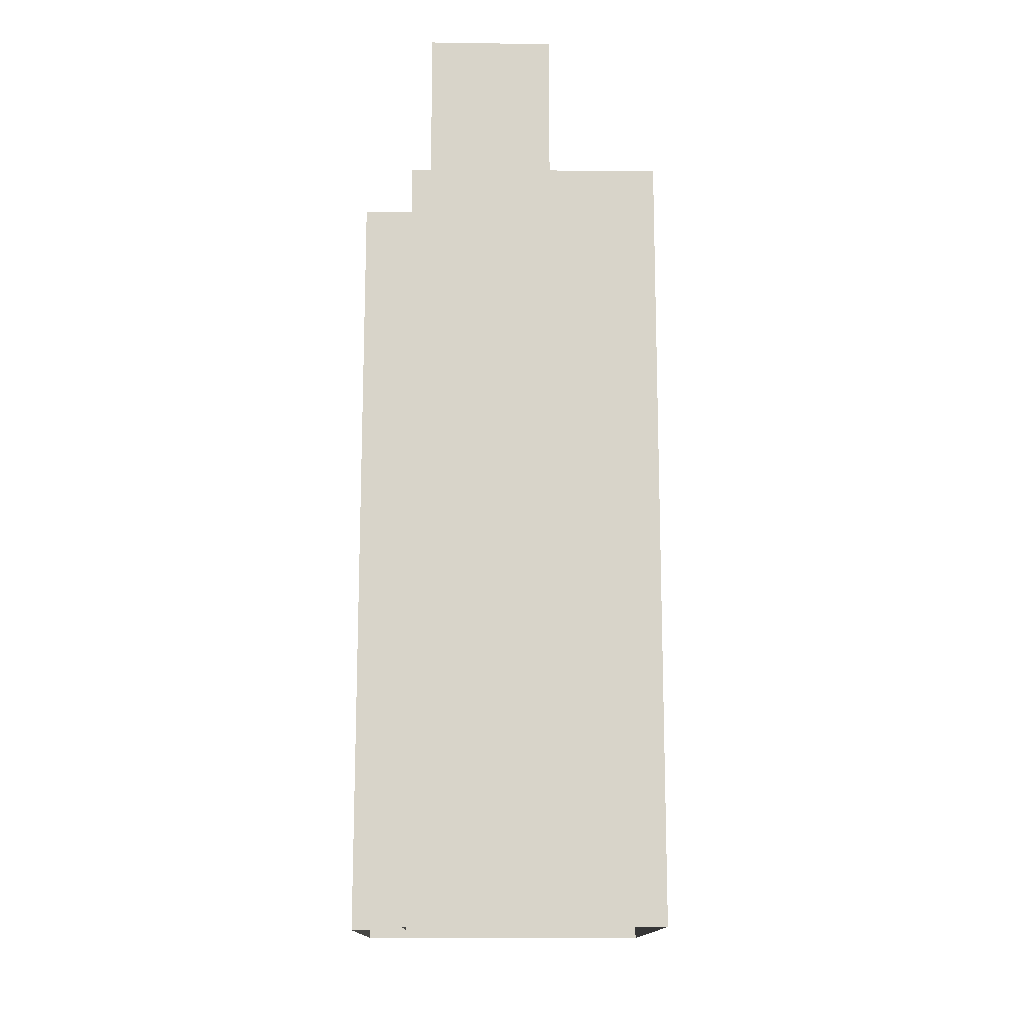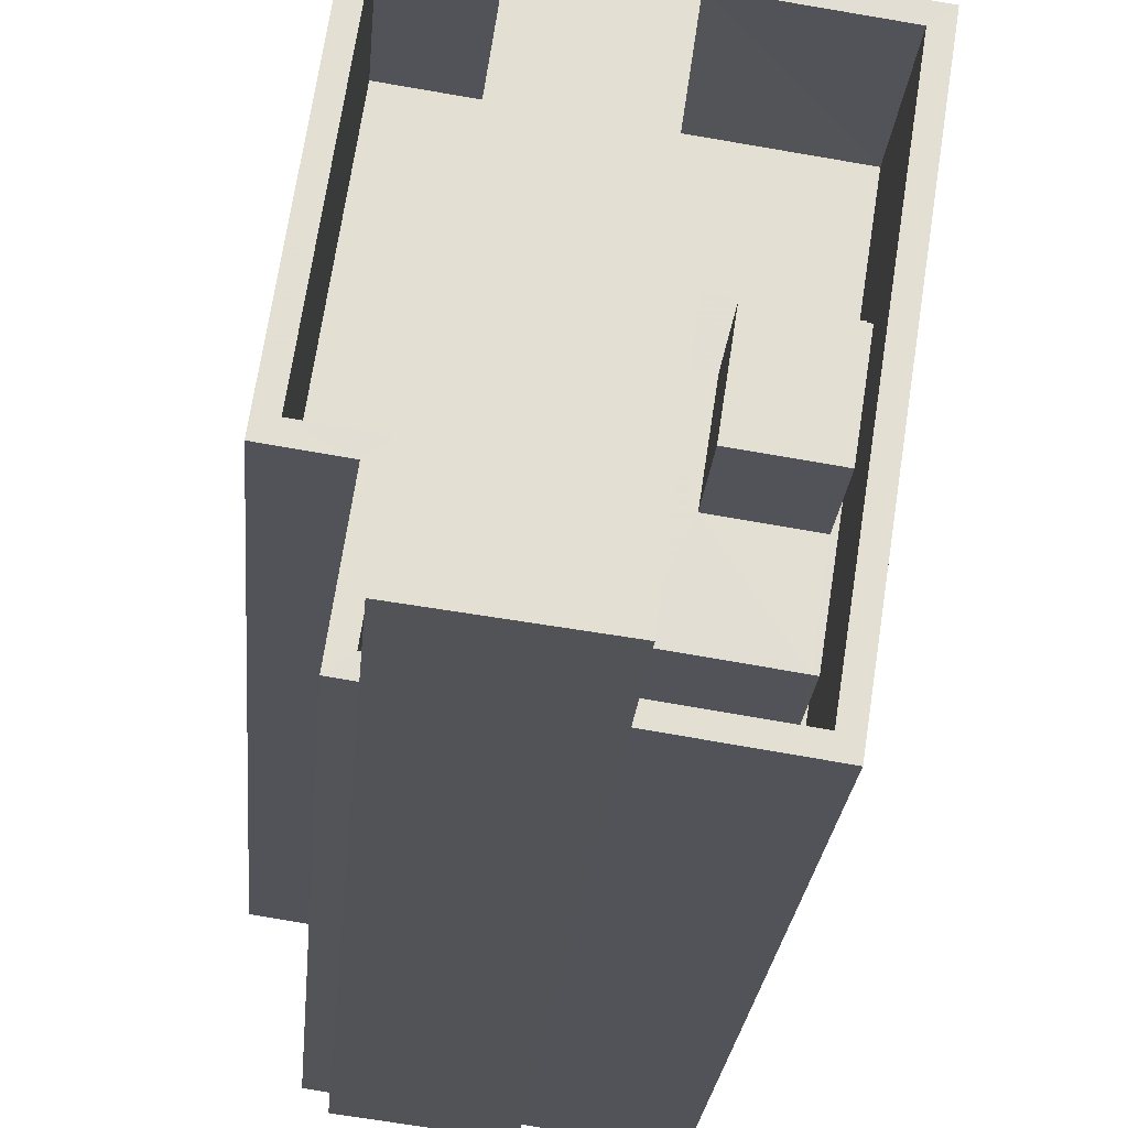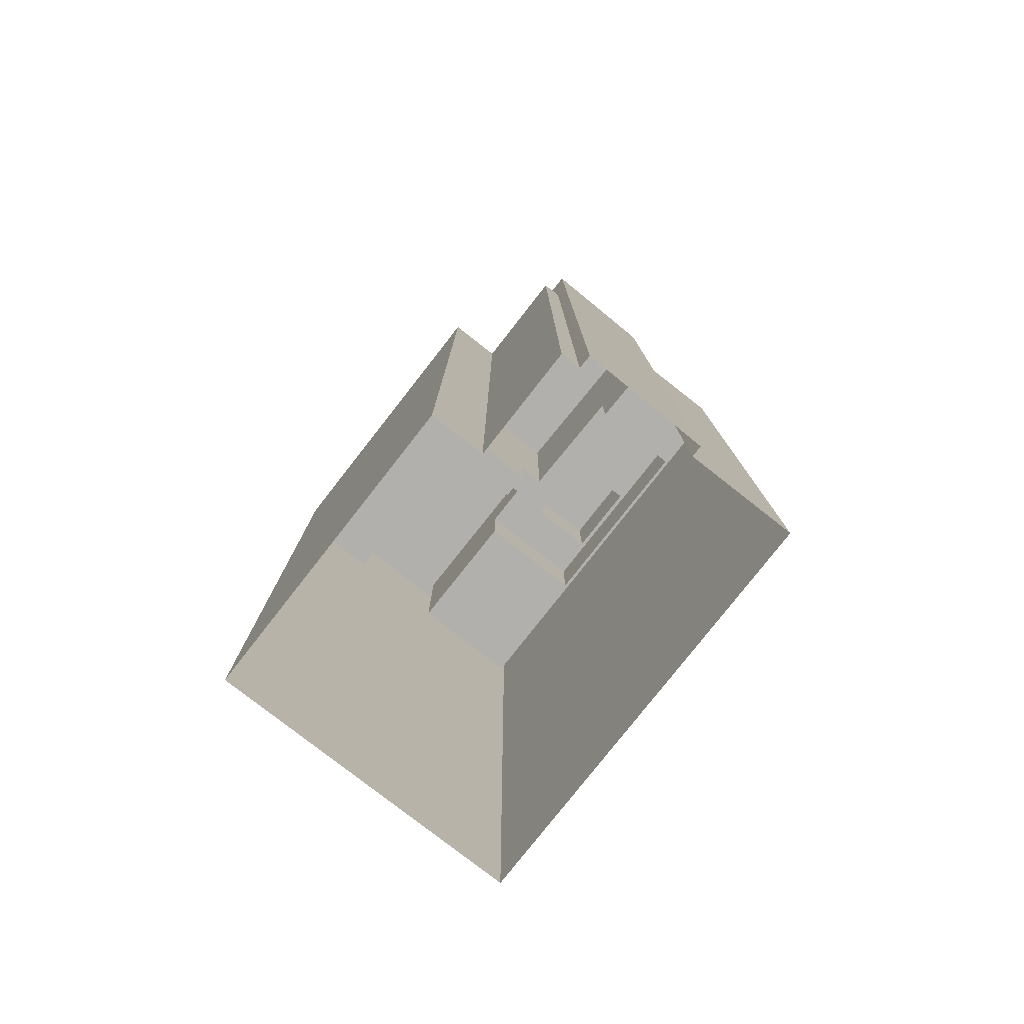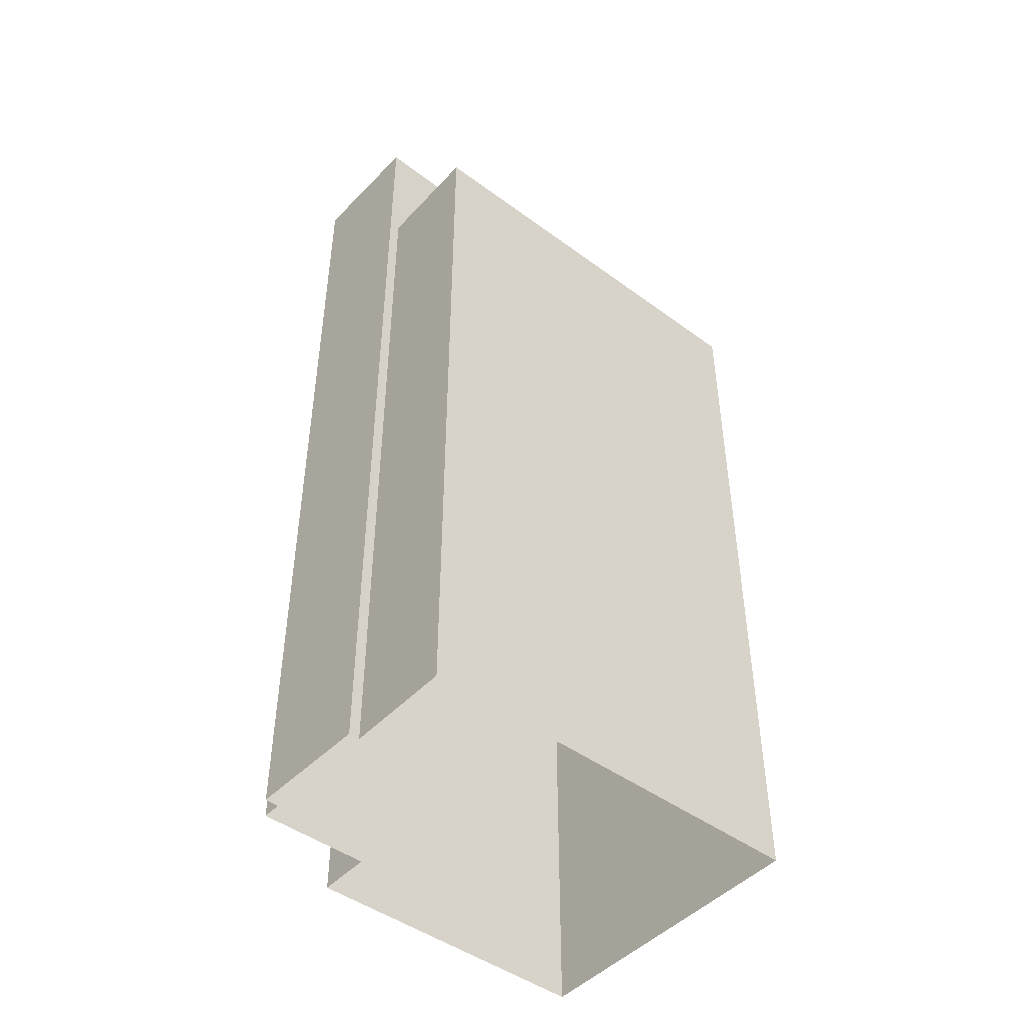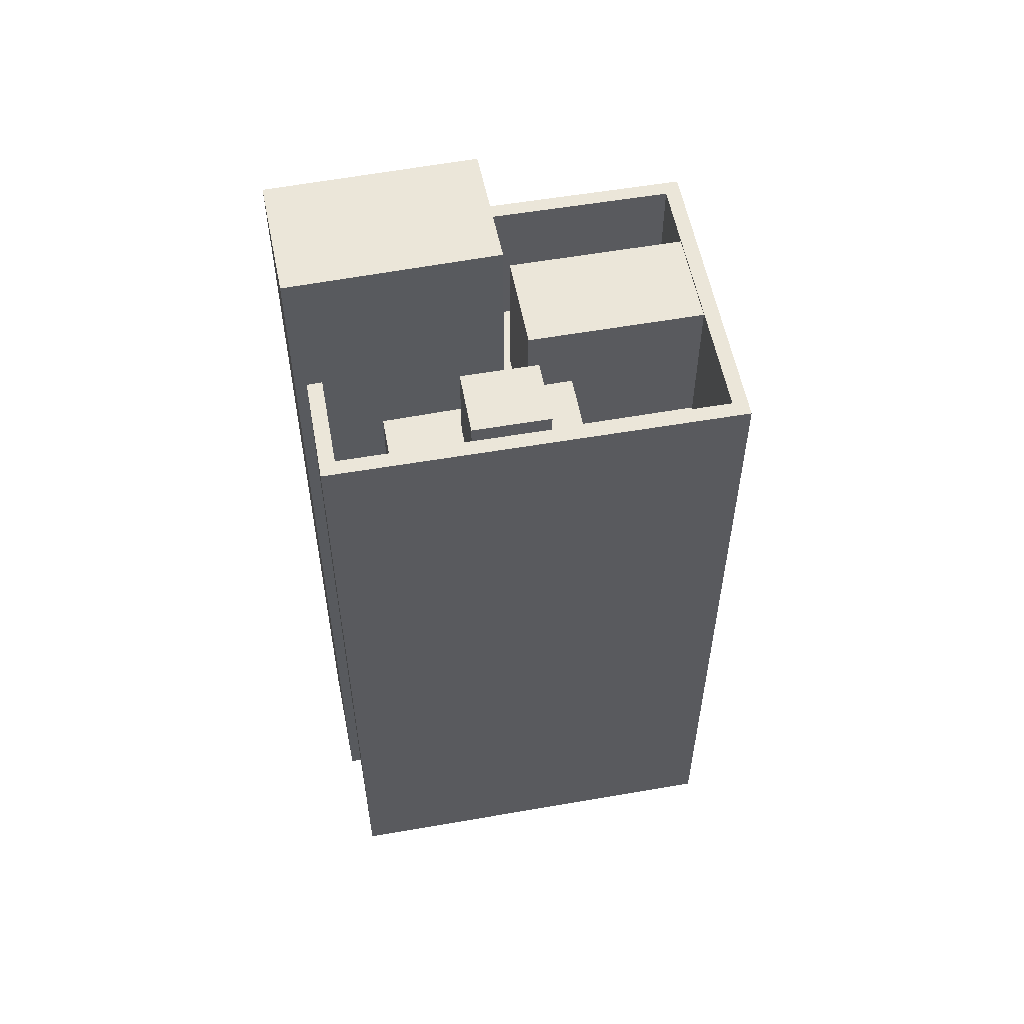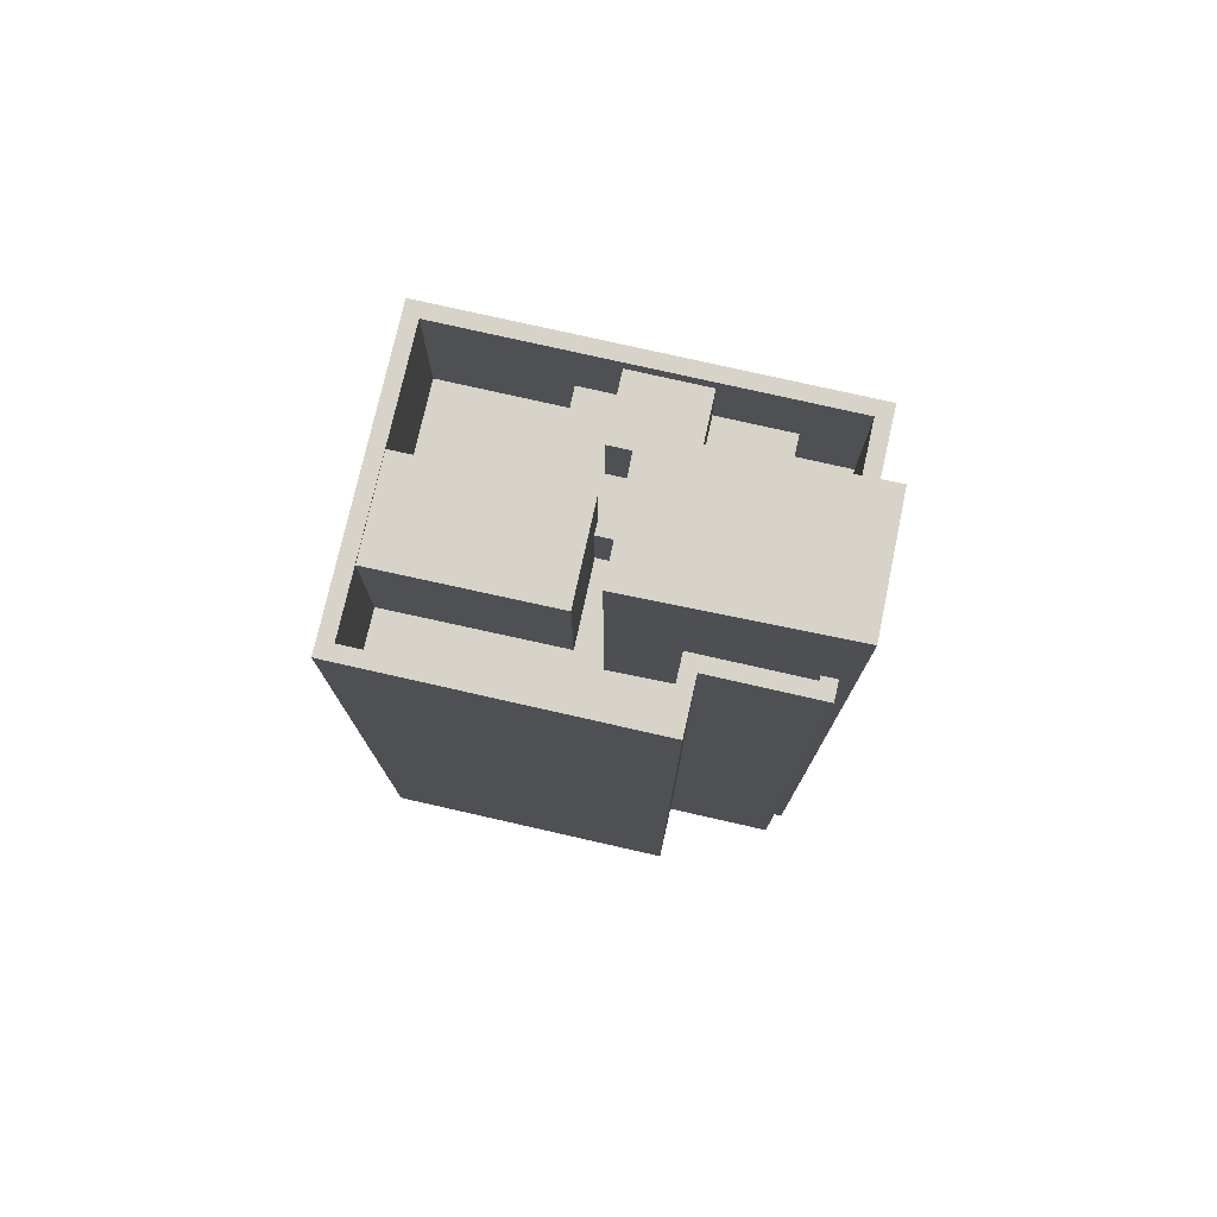
<metadata>
{"format":"obj","ext":"obj","renderer":"f3d","projection":"perspective","resolution":1024,"background":"white","views":[{"elev":-14.3,"azim":-9.2,"up":"+Z"},{"elev":-22.0,"azim":-4.3,"up":"+Y"},{"elev":-78.8,"azim":-46.6,"up":"+Z"},{"elev":-46.5,"azim":41.5,"up":"+Z"},{"elev":55.3,"azim":71.1,"up":"+Z"},{"elev":77.0,"azim":-85.8,"up":"+Z"}]}
</metadata>
<code>
v -7366 -3.773e+04 21.98
v -7364 -3.773e+04 21.98
v -7364 -3.773e+04 24.17
v -7366 -3.773e+04 24.17
v -7365 -3.773e+04 21.98
v -7365 -3.773e+04 24.17
v -7364 -3.773e+04 24.17
v -7364 -3.773e+04 21.98
v -7364 -3.774e+04 21.98
v -7364 -3.774e+04 21.98
v -7364 -3.774e+04 19.99
v -7366 -3.774e+04 19.99
v -7366 -3.774e+04 21.98
v -7367 -3.773e+04 19.99
v -7367 -3.773e+04 19.99
v -7367 -3.773e+04 21.98
v -7367 -3.773e+04 21.98
v -7363 -3.773e+04 21.98
v -7363 -3.773e+04 19.99
v -7366 -3.773e+04 19.99
v -7366 -3.773e+04 21.98
v -7363 -3.773e+04 21.98
v -7367 -3.774e+04 23.99
v -7367 -3.774e+04 3.241
v -7367 -3.774e+04 3.241
v -7367 -3.774e+04 27.73
v -7366 -3.773e+04 21.98
v -7366 -3.773e+04 27.73
v -7367 -3.774e+04 23.99
v -7367 -3.774e+04 19.99
v -7370 -3.774e+04 3.242
v -7370 -3.774e+04 27.73
v -7370 -3.774e+04 3.242
v -7370 -3.774e+04 23.99
v -7370 -3.774e+04 19.99
v -7370 -3.774e+04 23.99
v -7369 -3.773e+04 19.99
v -7369 -3.773e+04 27.73
v -7369 -3.773e+04 19.99
v -7369 -3.773e+04 23.94
v -7366 -3.773e+04 23.94
v -7366 -3.773e+04 21.98
v -7368 -3.773e+04 19.99
v -7368 -3.773e+04 23.94
v -7366 -3.773e+04 19.99
v -7366 -3.773e+04 23.94
v -7364 -3.774e+04 3.24
v -7364 -3.774e+04 23.99
v -7362 -3.773e+04 3.24
v -7362 -3.773e+04 23.99
v -7371 -3.774e+04 23.99
v -7371 -3.774e+04 3.242
v -7370 -3.773e+04 3.242
v -7370 -3.773e+04 23.99
v -7372 -3.773e+04 3.243
v -7372 -3.773e+04 23.99
v -7370 -3.773e+04 3.243
v -7370 -3.773e+04 23.99
v -7370 -3.773e+04 19.99
v -7370 -3.773e+04 23.99
v -7363 -3.773e+04 23.99
v -7363 -3.773e+04 19.99
v -7364 -3.774e+04 23.99
v -7364 -3.774e+04 19.99
v -7370 -3.774e+04 19.99
v -7370 -3.774e+04 23.99
v -7370 -3.773e+04 19.99
v -7370 -3.773e+04 23.99
v -7371 -3.773e+04 19.99
v -7371 -3.773e+04 23.99
f 53 57 49
f 49 47 25
f 53 55 57
f 24 31 25
f 33 52 53
f 31 33 25
f 25 53 49
f 25 33 53
f 1 2 3
f 4 1 3
f 5 1 4
f 6 5 4
f 7 5 6
f 7 8 5
f 3 8 7
f 3 2 8
f 9 10 11
f 11 10 12
f 10 13 12
f 14 15 16
f 17 14 16
f 18 19 20
f 20 21 18
f 22 19 18
f 19 22 9
f 11 19 9
f 23 24 25
f 24 23 26
f 27 28 29
f 28 26 29
f 13 27 29
f 30 12 13
f 30 13 29
f 29 26 23
f 26 31 24
f 26 32 31
f 33 31 34
f 31 32 34
f 35 36 37
f 37 36 38
f 36 32 38
f 34 32 36
f 15 37 16
f 27 16 28
f 28 16 38
f 16 37 38
f 39 17 40
f 40 17 41
f 39 14 17
f 41 17 42
f 40 43 39
f 40 44 43
f 20 45 21
f 42 21 41
f 41 21 46
f 21 45 46
f 25 47 48
f 23 25 48
f 48 47 49
f 50 48 49
f 34 51 52
f 33 34 52
f 51 53 52
f 51 54 53
f 54 55 53
f 54 56 55
f 56 57 55
f 56 58 57
f 57 50 49
f 57 58 50
f 59 43 44
f 44 60 59
f 60 46 61
f 62 46 45
f 61 46 62
f 60 44 46
f 63 62 64
f 63 61 62
f 30 63 64
f 30 29 63
f 36 65 66
f 36 35 65
f 66 65 67
f 68 66 67
f 68 67 69
f 70 68 69
f 70 69 59
f 60 70 59
f 7 4 3
f 7 6 4
f 17 16 42
f 21 42 5
f 18 21 5
f 18 5 8
f 10 1 13
f 1 27 13
f 42 16 27
f 10 2 1
f 5 27 1
f 5 42 27
f 2 9 22
f 10 9 2
f 22 18 8
f 2 22 8
f 28 32 26
f 28 38 32
f 46 40 41
f 46 44 40
f 45 20 19
f 19 62 45
f 62 19 64
f 30 11 12
f 64 11 30
f 19 11 64
f 37 15 39
f 35 37 67
f 65 35 67
f 15 14 39
f 67 37 69
f 69 37 59
f 59 39 43
f 37 39 59
f 48 63 23
f 48 50 61
f 23 63 29
f 51 34 66
f 61 50 58
f 66 34 36
f 56 70 58
f 56 54 70
f 51 66 54
f 66 68 54
f 63 48 61
f 60 61 58
f 70 60 58
f 54 68 70

</code>
